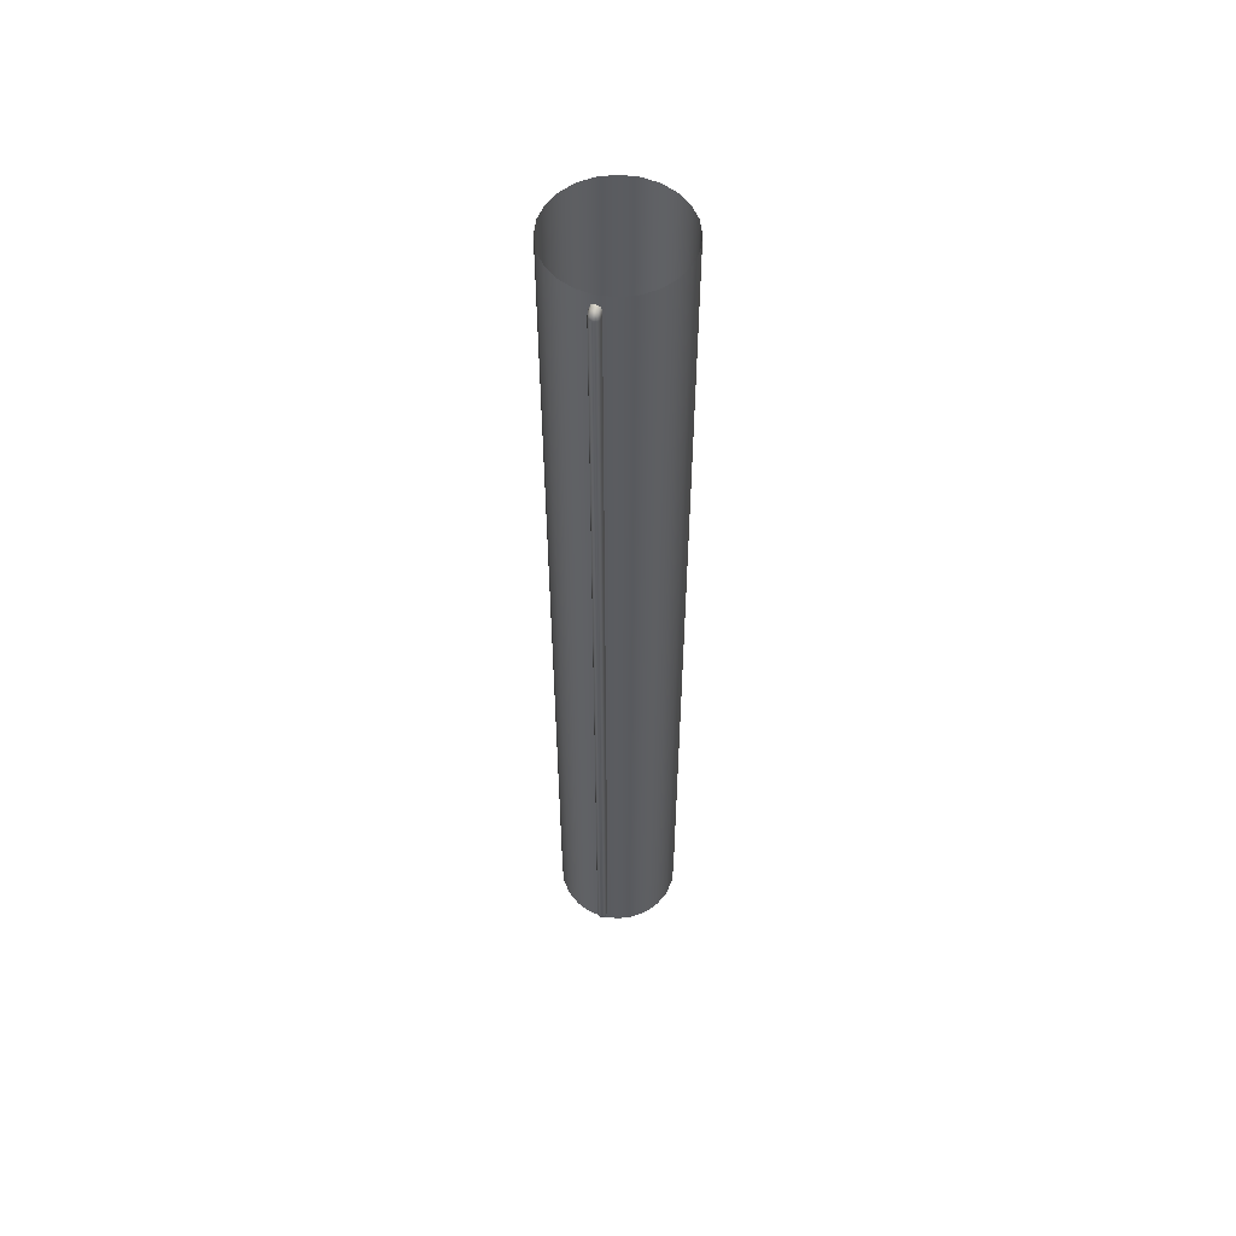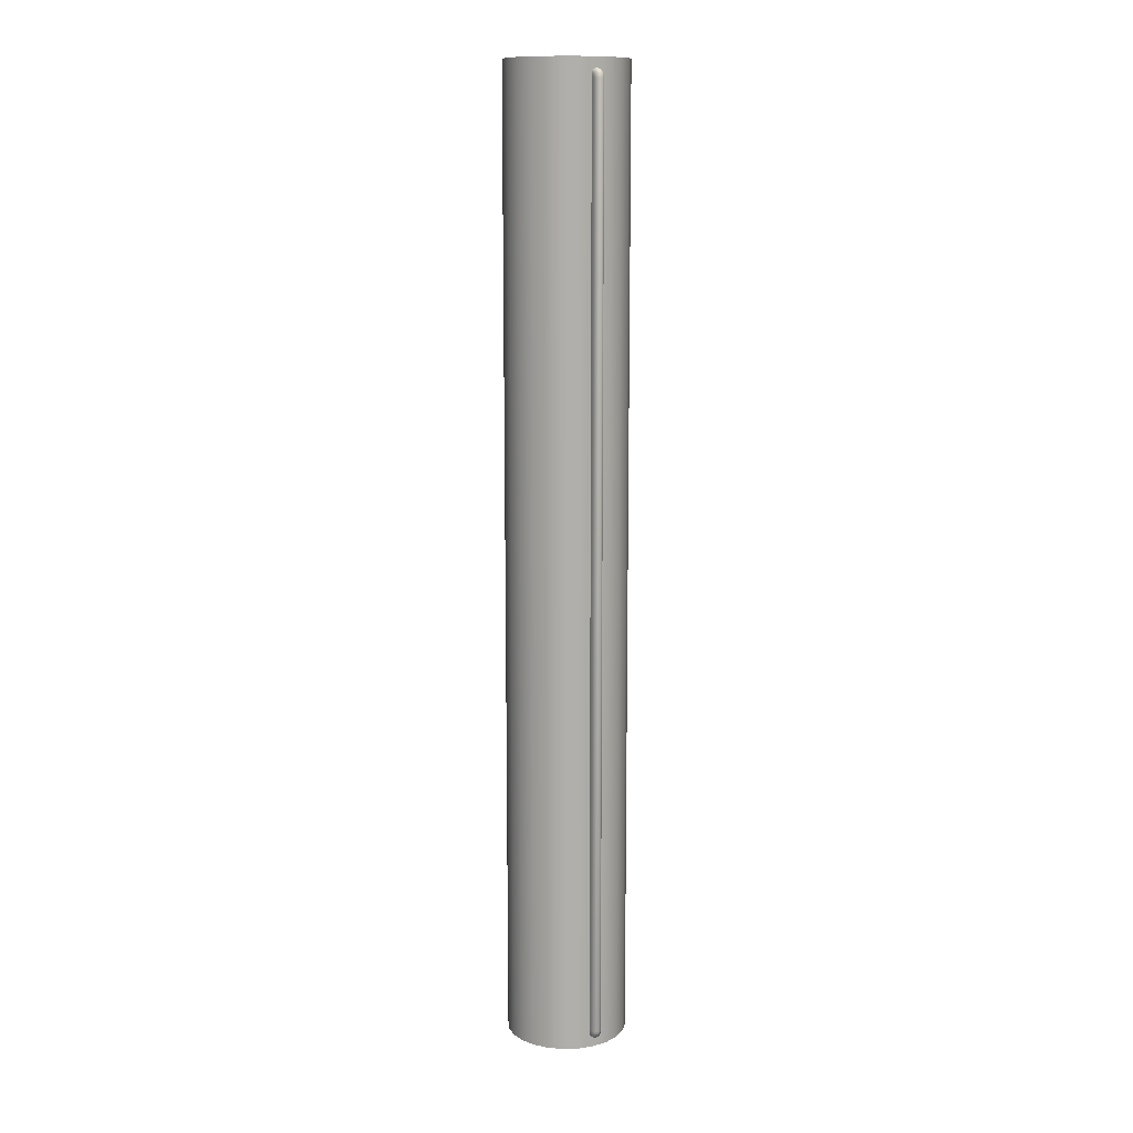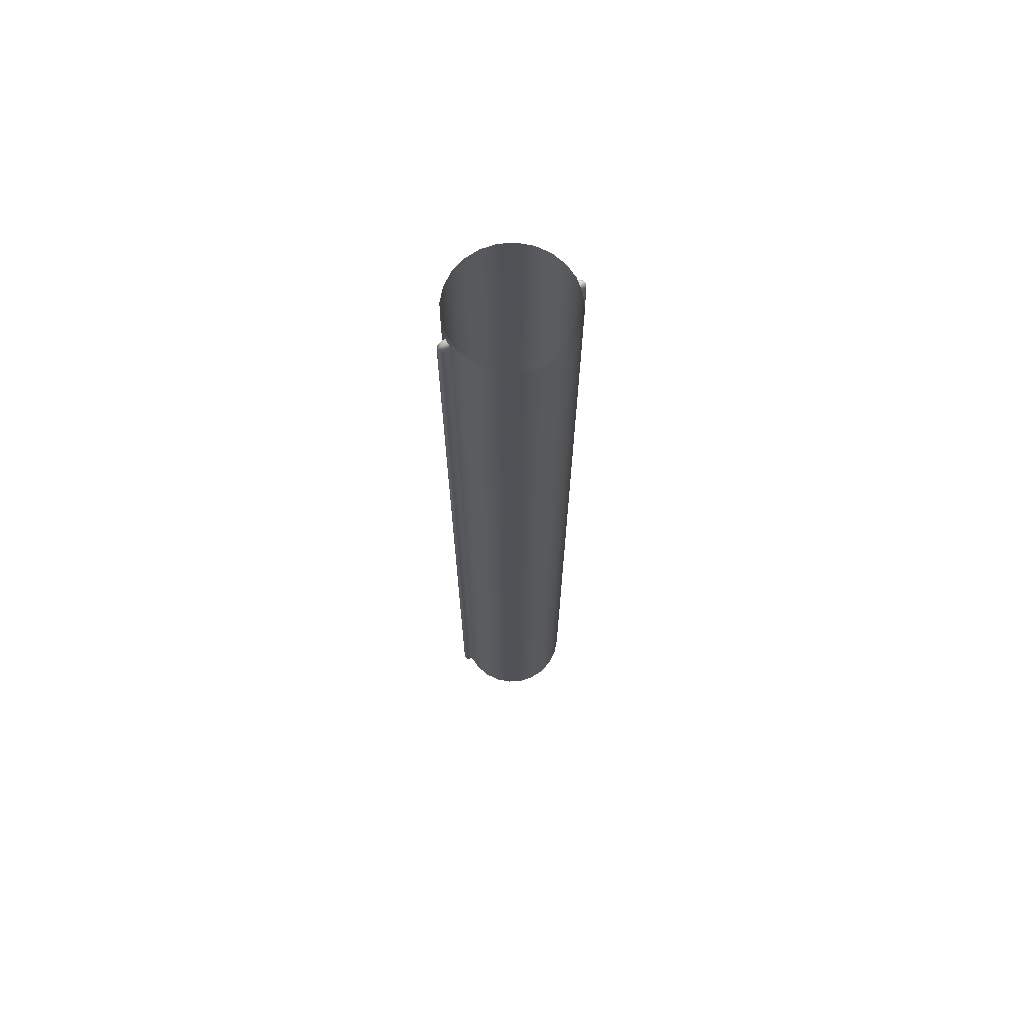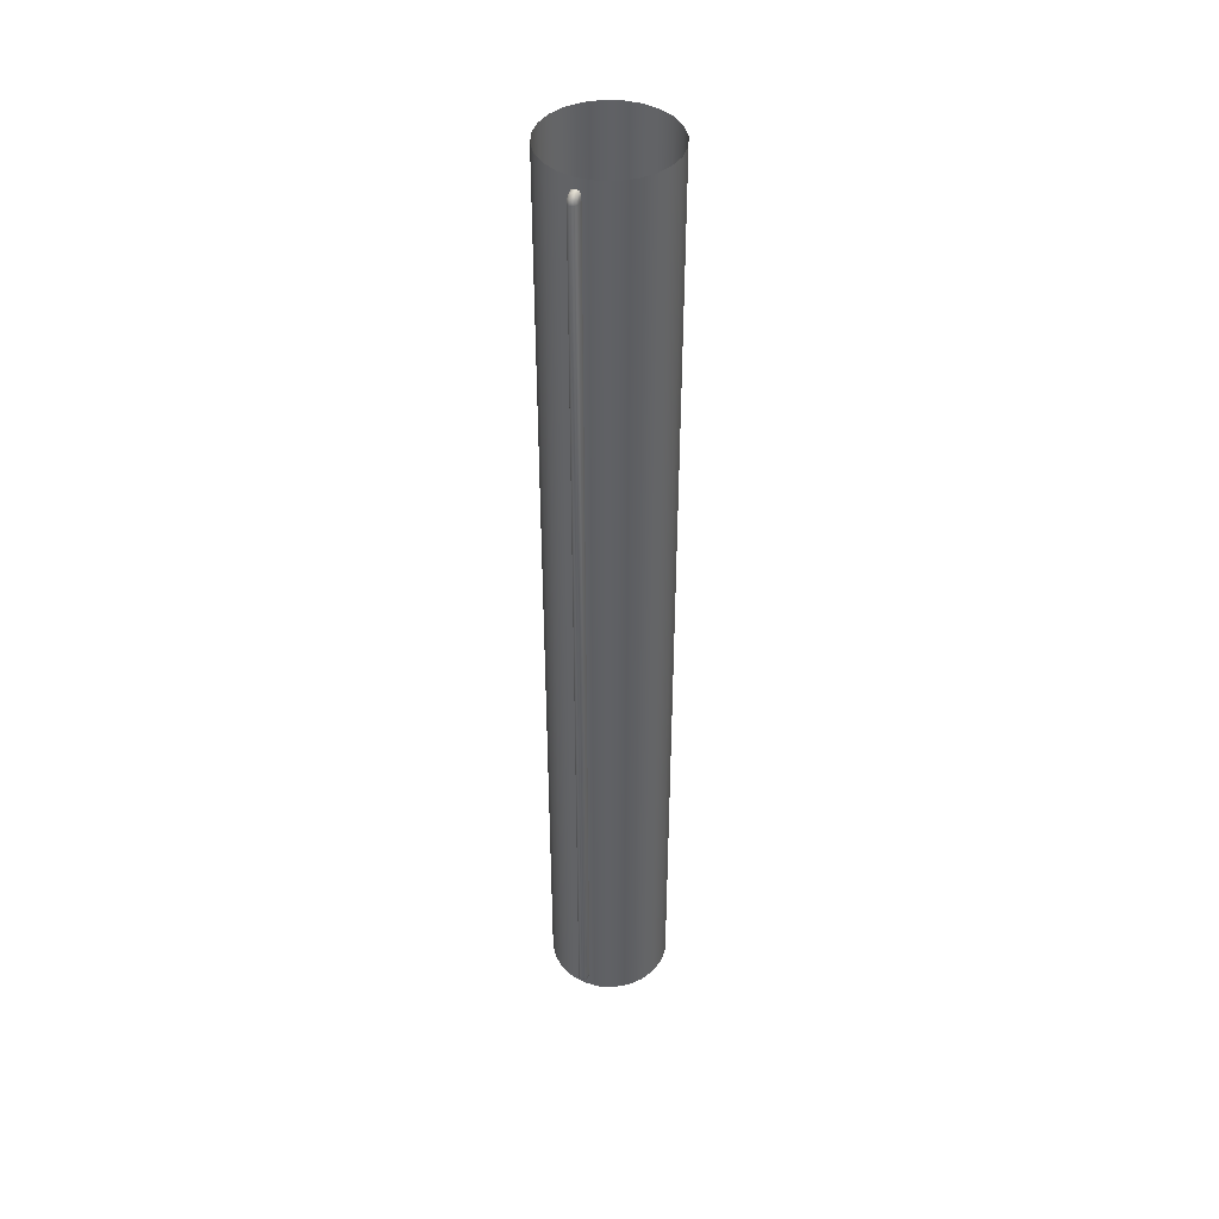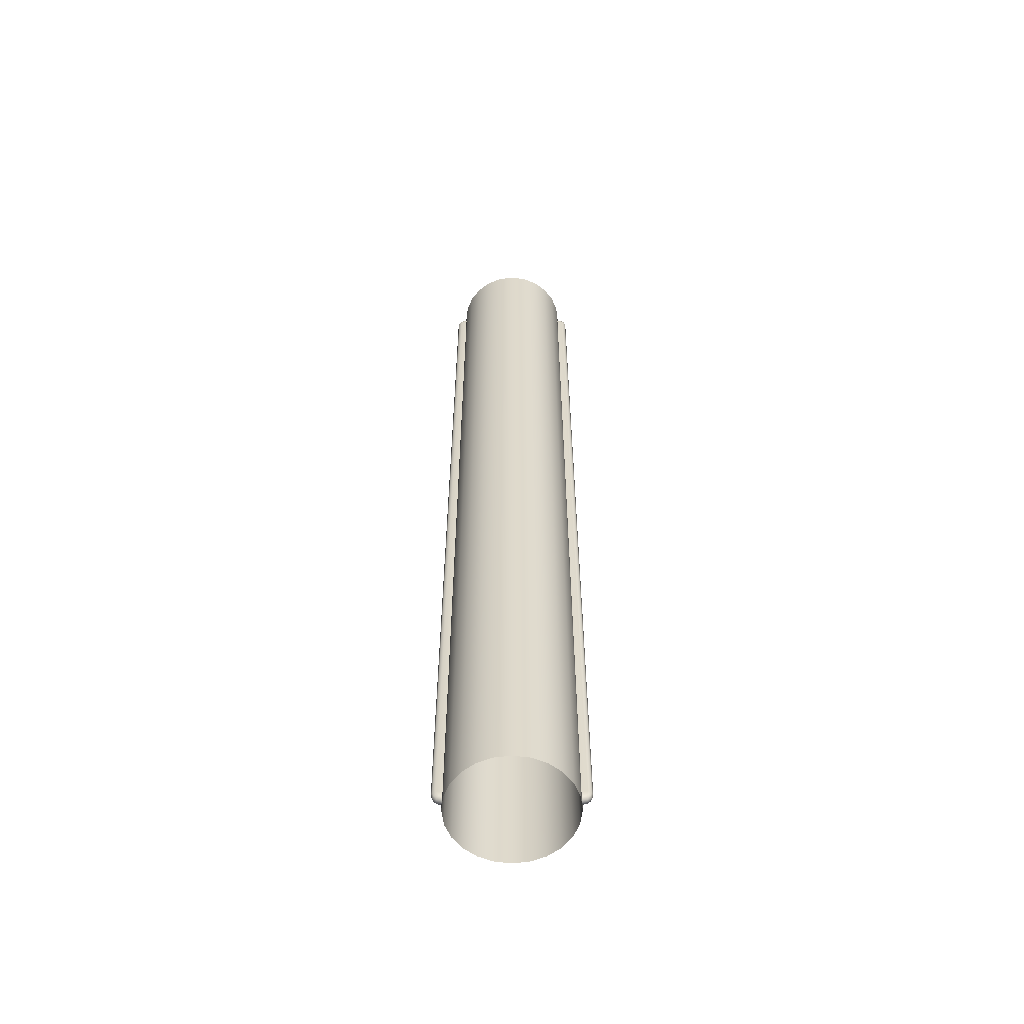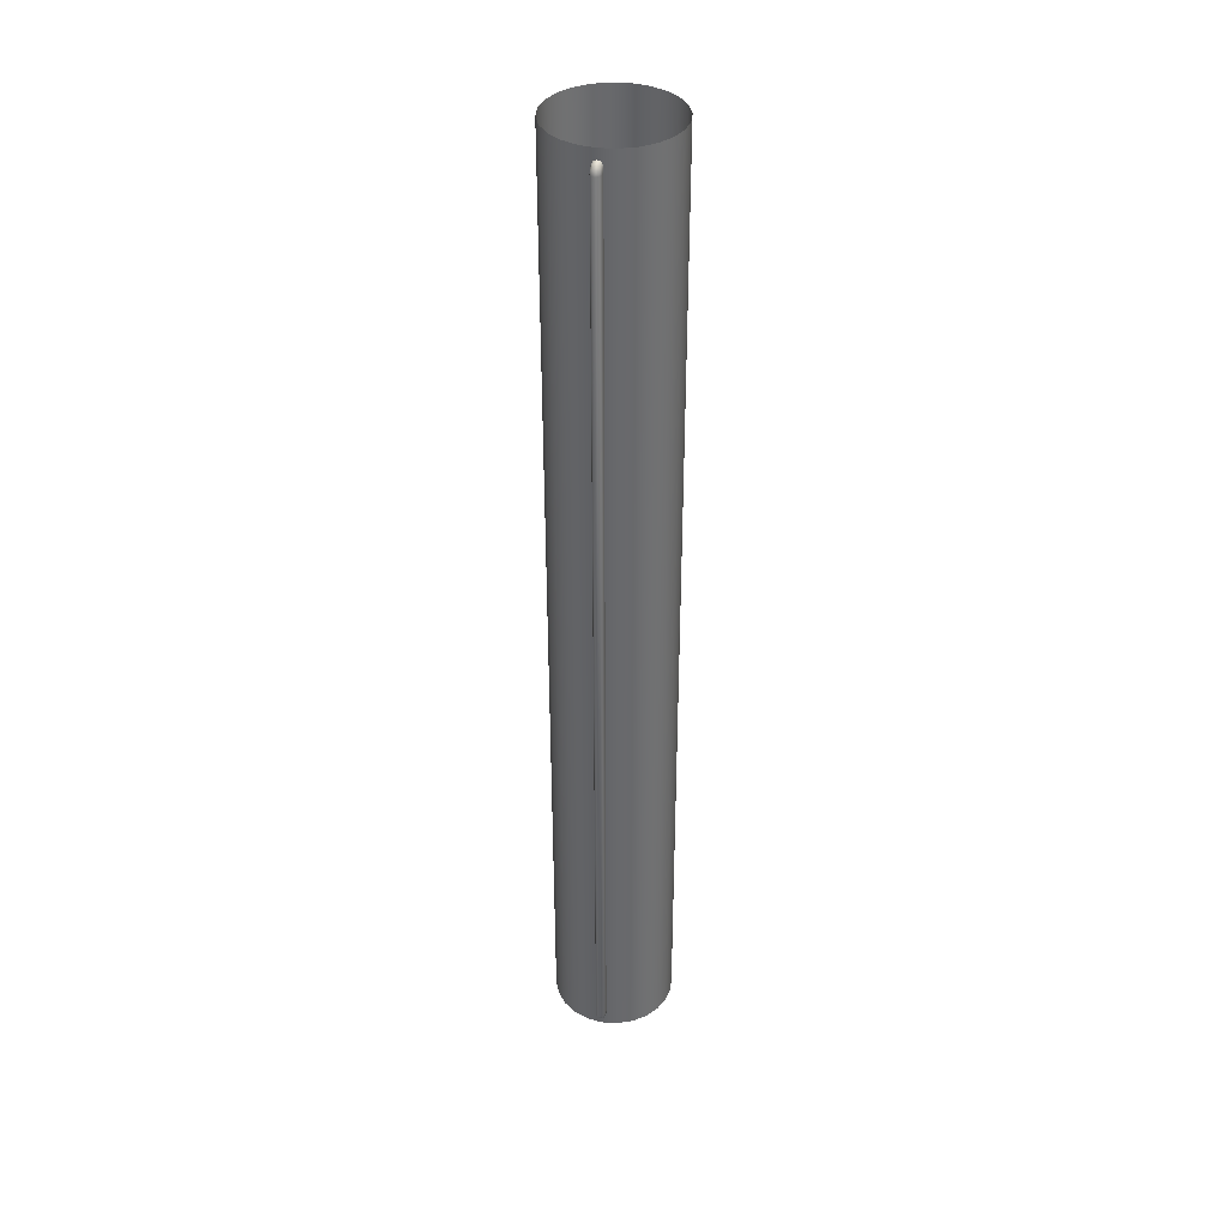
<metadata>
{"format":"obj","ext":"obj","renderer":"f3d","projection":"perspective","resolution":1024,"background":"white","views":[{"elev":55.6,"azim":-134.8,"up":"+Y"},{"elev":12.1,"azim":3.0,"up":"+Y"},{"elev":69.4,"azim":93.4,"up":"+Y"},{"elev":42.6,"azim":54.9,"up":"+Y"},{"elev":-58.2,"azim":-59.9,"up":"+Y"},{"elev":37.6,"azim":42.1,"up":"+Y"}]}
</metadata>
<code>
o mesh1
v 0.3125 2.5 -2.306e-17
v 0.3019 2.5 0.08088
v 0.2706 2.5 0.1562
v 0.221 2.5 0.221
v 0.1562 2.5 0.2706
v 0.08088 2.5 0.3019
v -7.627e-17 2.5 0.3125
v -0.08088 2.5 0.3019
v -0.1562 2.5 0.2706
v -0.221 2.5 0.221
v -0.2706 2.5 0.1562
v -0.3019 2.5 0.08088
v -0.3125 2.5 1.521e-17
v -0.3019 2.5 -0.08088
v -0.2706 2.5 -0.1562
v -0.221 2.5 -0.221
v -0.1562 2.5 -0.2706
v -0.08088 2.5 -0.3019
v -1.528e-16 2.5 -0.3125
v 0.08088 2.5 -0.3019
v 0.1562 2.5 -0.2706
v 0.221 2.5 -0.221
v 0.2706 2.5 -0.1562
v 0.3019 2.5 -0.08088
v 0.3125 -2.5 -2.306e-17
v 0.3019 -2.5 0.08088
v 0.2706 -2.5 0.1562
v 0.221 -2.5 0.221
v 0.1562 -2.5 0.2706
v 0.08088 -2.5 0.3019
v -7.627e-17 -2.5 0.3125
v -0.08088 -2.5 0.3019
v -0.1562 -2.5 0.2706
v -0.221 -2.5 0.221
v -0.2706 -2.5 0.1562
v -0.3019 -2.5 0.08088
v -0.3125 -2.5 1.521e-17
v -0.3019 -2.5 -0.08088
v -0.2706 -2.5 -0.1562
v -0.221 -2.5 -0.221
v -0.1562 -2.5 -0.2706
v -0.08088 -2.5 -0.3019
v -1.528e-16 -2.5 -0.3125
v 0.08088 -2.5 -0.3019
v 0.1562 -2.5 -0.2706
v 0.221 -2.5 -0.221
v 0.2706 -2.5 -0.1562
v 0.3019 -2.5 -0.08088
v -0.1471 2.4 -0.3048
v -0.1904 2.4 -0.2798
v -0.1929 2.4 -0.2988
v -0.1812 2.4 -0.3139
v -0.1623 2.4 -0.3164
v -0.1454 2.413 -0.3019
v -0.1594 2.421 -0.3115
v -0.1779 2.425 -0.3081
v -0.19 2.421 -0.2938
v -0.1887 2.413 -0.2769
v -0.1408 2.422 -0.294
v -0.1516 2.437 -0.298
v -0.1688 2.443 -0.2923
v -0.1822 2.437 -0.2803
v -0.1842 2.422 -0.269
v -0.1562 2.45 -0.2706
v -0.1763 2.4 -0.2553
v -0.1763 2.425 -0.2553
v -0.1704 2.443 -0.2598
v -0.1398 2.443 -0.2775
v -0.133 2.425 -0.2803
v -0.133 2.4 -0.2803
v -0.1471 -2.4 -0.3048
v -0.1904 -2.4 -0.2798
v -0.1929 -2.4 -0.2988
v -0.1812 -2.4 -0.3139
v -0.1623 -2.4 -0.3164
v -0.1454 -2.413 -0.3019
v -0.1594 -2.421 -0.3115
v -0.1779 -2.425 -0.3081
v -0.19 -2.421 -0.2938
v -0.1887 -2.413 -0.2769
v -0.1408 -2.422 -0.294
v -0.1516 -2.437 -0.298
v -0.1688 -2.443 -0.2923
v -0.1822 -2.437 -0.2803
v -0.1842 -2.422 -0.269
v -0.1562 -2.45 -0.2706
v -0.1763 -2.4 -0.2553
v -0.1763 -2.425 -0.2553
v -0.1704 -2.443 -0.2598
v -0.1398 -2.443 -0.2775
v -0.133 -2.425 -0.2803
v -0.133 -2.4 -0.2803
v 0.1471 2.4 0.3048
v 0.1904 2.4 0.2798
v 0.1929 2.4 0.2988
v 0.1812 2.4 0.3139
v 0.1623 2.4 0.3164
v 0.1454 2.413 0.3019
v 0.1594 2.421 0.3115
v 0.1779 2.425 0.3081
v 0.19 2.421 0.2938
v 0.1887 2.413 0.2769
v 0.1408 2.422 0.294
v 0.1516 2.437 0.298
v 0.1688 2.443 0.2923
v 0.1822 2.437 0.2803
v 0.1842 2.422 0.269
v 0.1562 2.45 0.2706
v 0.1763 2.4 0.2553
v 0.1763 2.425 0.2553
v 0.1704 2.443 0.2598
v 0.1398 2.443 0.2775
v 0.133 2.425 0.2803
v 0.133 2.4 0.2803
v 0.1471 -2.4 0.3048
v 0.1904 -2.4 0.2798
v 0.1929 -2.4 0.2988
v 0.1812 -2.4 0.3139
v 0.1623 -2.4 0.3164
v 0.1454 -2.413 0.3019
v 0.1594 -2.421 0.3115
v 0.1779 -2.425 0.3081
v 0.19 -2.421 0.2938
v 0.1887 -2.413 0.2769
v 0.1408 -2.422 0.294
v 0.1516 -2.437 0.298
v 0.1688 -2.443 0.2923
v 0.1822 -2.437 0.2803
v 0.1842 -2.422 0.269
v 0.1562 -2.45 0.2706
v 0.1763 -2.4 0.2553
v 0.1763 -2.425 0.2553
v 0.1704 -2.443 0.2598
v 0.1398 -2.443 0.2775
v 0.133 -2.425 0.2803
v 0.133 -2.4 0.2803
v 0.133 0 0.2803
v 0.1763 0 0.2553
v 0.1623 0 0.3164
v 0.1812 0 0.3139
v 0.1929 0 0.2988
v 0.1904 0 0.2798
v 0.1471 0 0.3048
v -0.133 0 -0.2803
v -0.1763 0 -0.2553
v -0.1623 0 -0.3164
v -0.1812 0 -0.3139
v -0.1929 0 -0.2988
v -0.1904 0 -0.2798
v -0.1471 0 -0.3048
v 0.3019 0 -0.08088
v 0.2706 0 -0.1562
v 0.221 0 -0.221
v 0.1562 0 -0.2706
v 0.08088 0 -0.3019
v -1.528e-16 0 -0.3125
v -0.08088 0 -0.3019
v -0.1562 0 -0.2706
v -0.221 0 -0.221
v -0.2706 0 -0.1562
v -0.3019 0 -0.08088
v -0.3125 0 1.521e-17
v -0.3019 0 0.08088
v -0.2706 0 0.1562
v -0.221 0 0.221
v -0.1562 0 0.2706
v -0.08088 0 0.3019
v -7.627e-17 0 0.3125
v 0.08088 0 0.3019
v 0.1562 0 0.2706
v 0.221 0 0.221
v 0.2706 0 0.1562
v 0.3019 0 0.08088
v 0.3125 0 -2.306e-17
g mesh1_mesh1_auv
f 1 174 151 24
f 2 173 174 1
f 3 172 173 2
f 4 171 172 3
f 5 170 171 4
f 6 169 170 5
f 7 168 169 6
f 8 167 168 7
f 9 166 167 8
f 10 165 166 9
f 11 164 165 10
f 12 163 164 11
f 13 162 163 12
f 14 161 162 13
f 15 160 161 14
f 16 159 160 15
f 17 158 159 16
f 18 157 158 17
f 19 156 157 18
f 20 155 156 19
f 21 154 155 20
f 22 153 154 21
f 23 152 153 22
f 24 151 152 23
f 25 174 173 26
f 26 173 172 27
f 27 172 171 28
f 28 171 170 29
f 29 170 169 30
f 30 169 168 31
f 31 168 167 32
f 32 167 166 33
f 33 166 165 34
f 34 165 164 35
f 35 164 163 36
f 36 163 162 37
f 37 162 161 38
f 38 161 160 39
f 39 160 159 40
f 40 159 158 41
f 41 158 157 42
f 42 157 156 43
f 43 156 155 44
f 44 155 154 45
f 45 154 153 46
f 46 153 152 47
f 47 152 151 48
f 48 151 174 25
f 49 150 146 53
f 50 58 57 51
f 50 65 58
f 50 149 145 65
f 51 57 56 52
f 51 148 149 50
f 52 56 55 53
f 52 147 148 51
f 53 55 54 49
f 53 146 147 52
f 54 70 49
f 55 60 59 54
f 56 61 60 55
f 57 62 61 56
f 58 63 62 57
f 58 65 63
f 59 70 54
f 60 68 69 59
f 61 64 68 60
f 62 67 64 61
f 63 65 66
f 63 66 67 62
f 69 70 59
f 70 144 150 49
f 71 76 77 75
f 71 92 76
f 71 150 144 92
f 72 149 148 73
f 73 79 80 72
f 73 148 147 74
f 74 78 79 73
f 74 147 146 75
f 75 77 78 74
f 75 146 150 71
f 76 81 82 77
f 76 92 81
f 77 82 83 78
f 78 83 84 79
f 79 84 85 80
f 80 87 72
f 81 91 90 82
f 81 92 91
f 82 90 86 83
f 83 86 89 84
f 84 89 88 85
f 85 87 80
f 87 145 149 72
f 88 87 85
f 93 143 139 97
f 94 102 101 95
f 94 109 102
f 94 142 138 109
f 95 101 100 96
f 95 141 142 94
f 96 100 99 97
f 96 140 141 95
f 97 99 98 93
f 97 139 140 96
f 98 114 93
f 99 104 103 98
f 100 105 104 99
f 101 106 105 100
f 102 107 106 101
f 102 109 107
f 103 114 98
f 104 112 113 103
f 105 108 112 104
f 106 111 108 105
f 107 109 110
f 107 110 111 106
f 113 114 103
f 114 137 143 93
f 115 120 121 119
f 115 136 120
f 115 143 137 136
f 116 142 141 117
f 117 123 124 116
f 117 141 140 118
f 118 122 123 117
f 118 140 139 119
f 119 121 122 118
f 119 139 143 115
f 120 125 126 121
f 120 136 125
f 121 126 127 122
f 122 127 128 123
f 123 128 129 124
f 124 131 116
f 125 135 134 126
f 125 136 135
f 126 134 130 127
f 127 130 133 128
f 128 133 132 129
f 129 131 124
f 131 138 142 116
f 132 131 129

</code>
